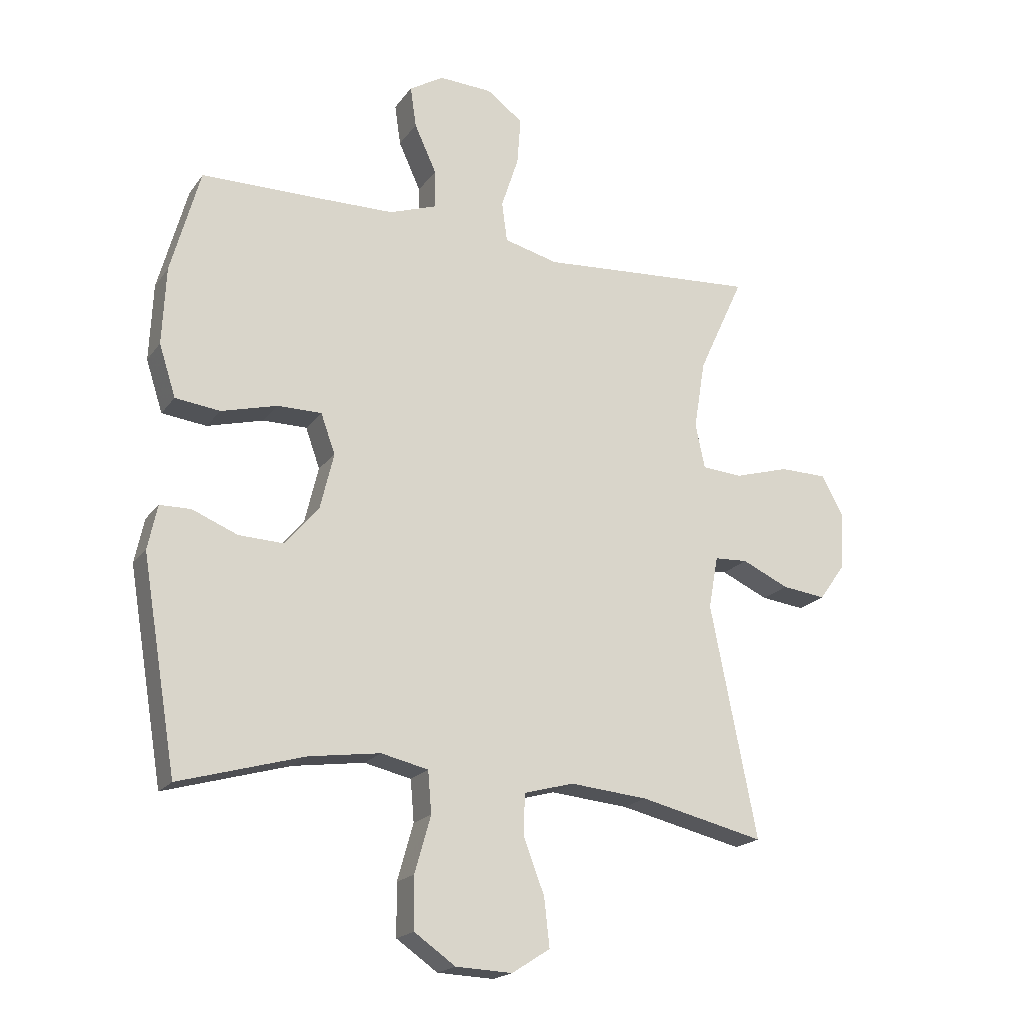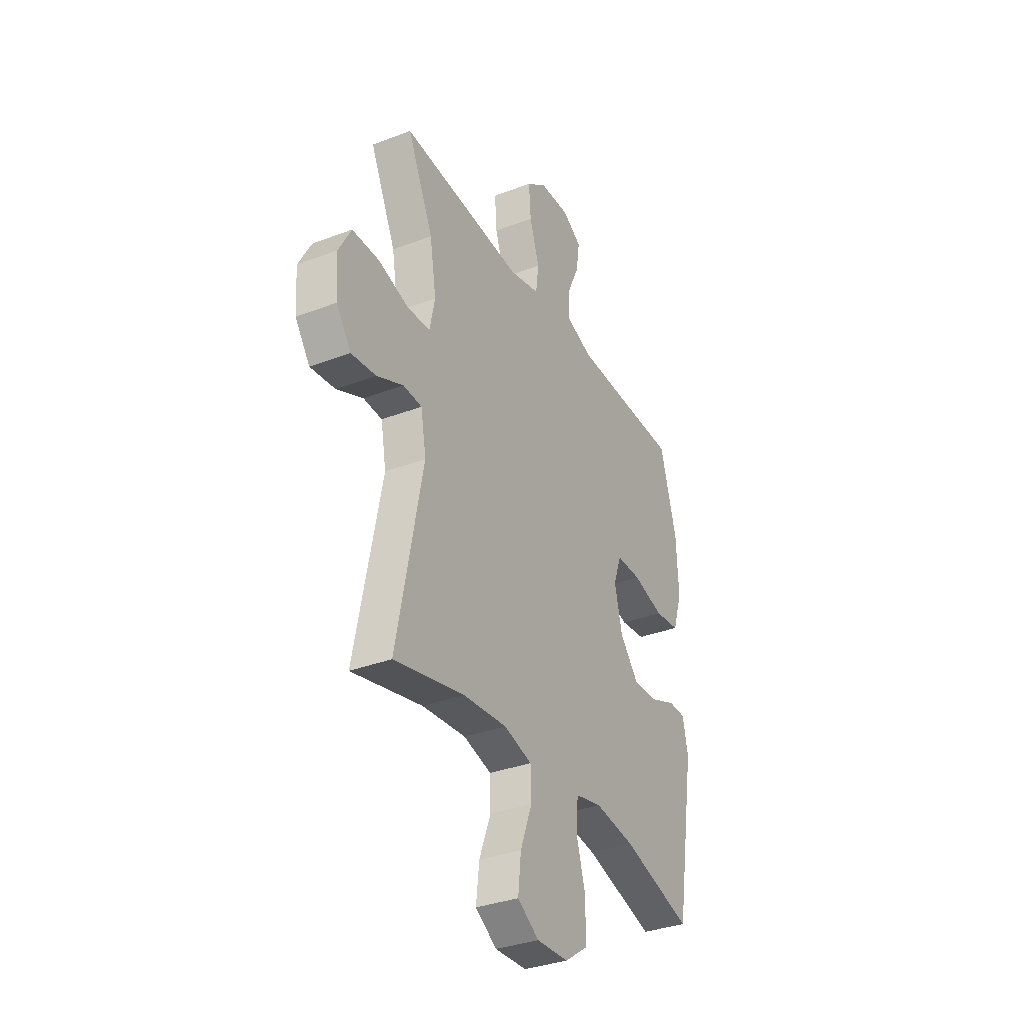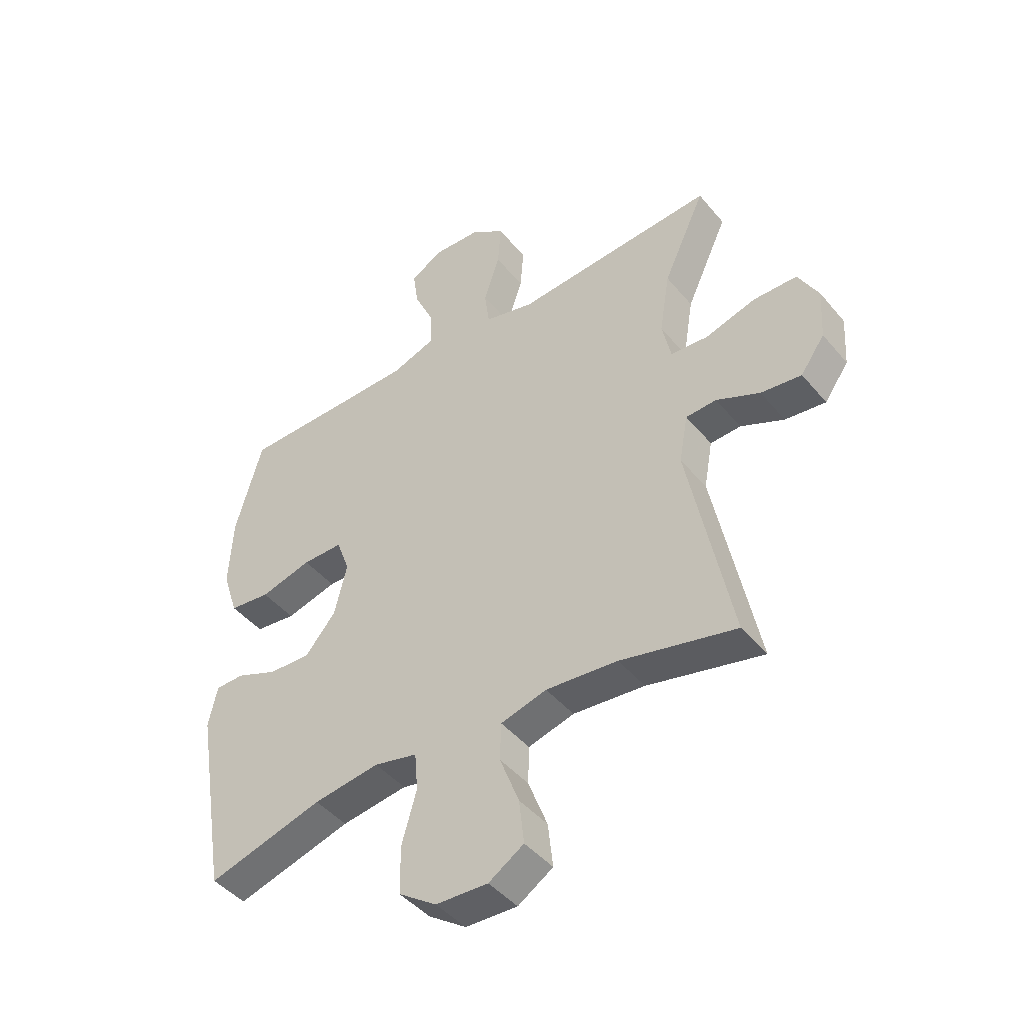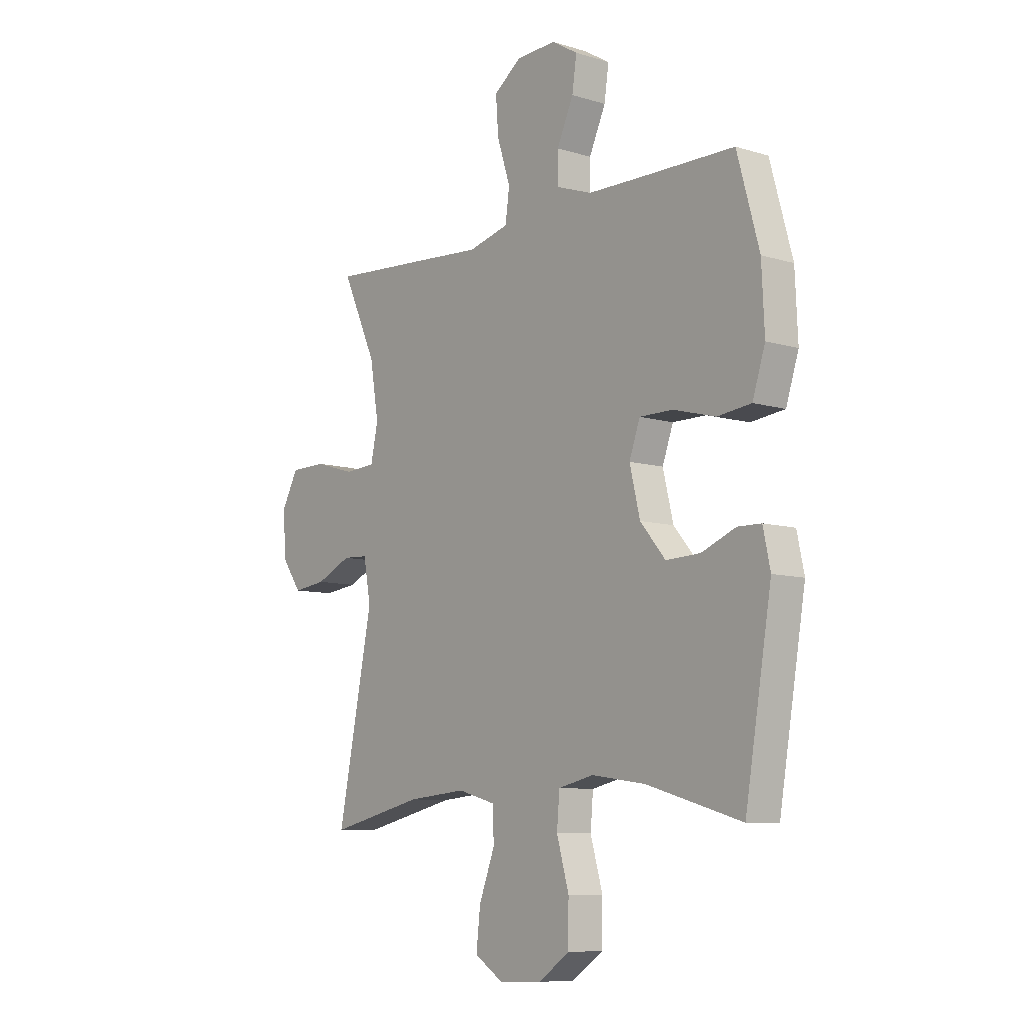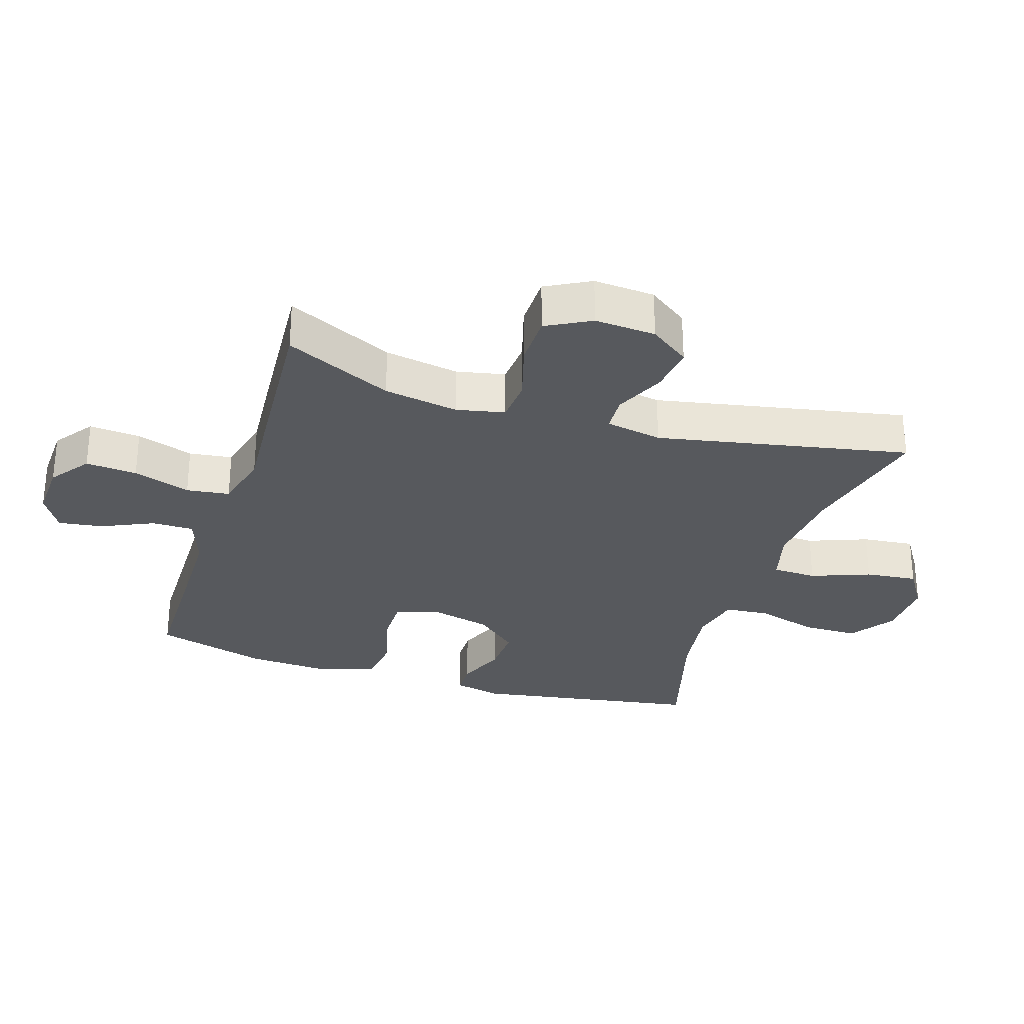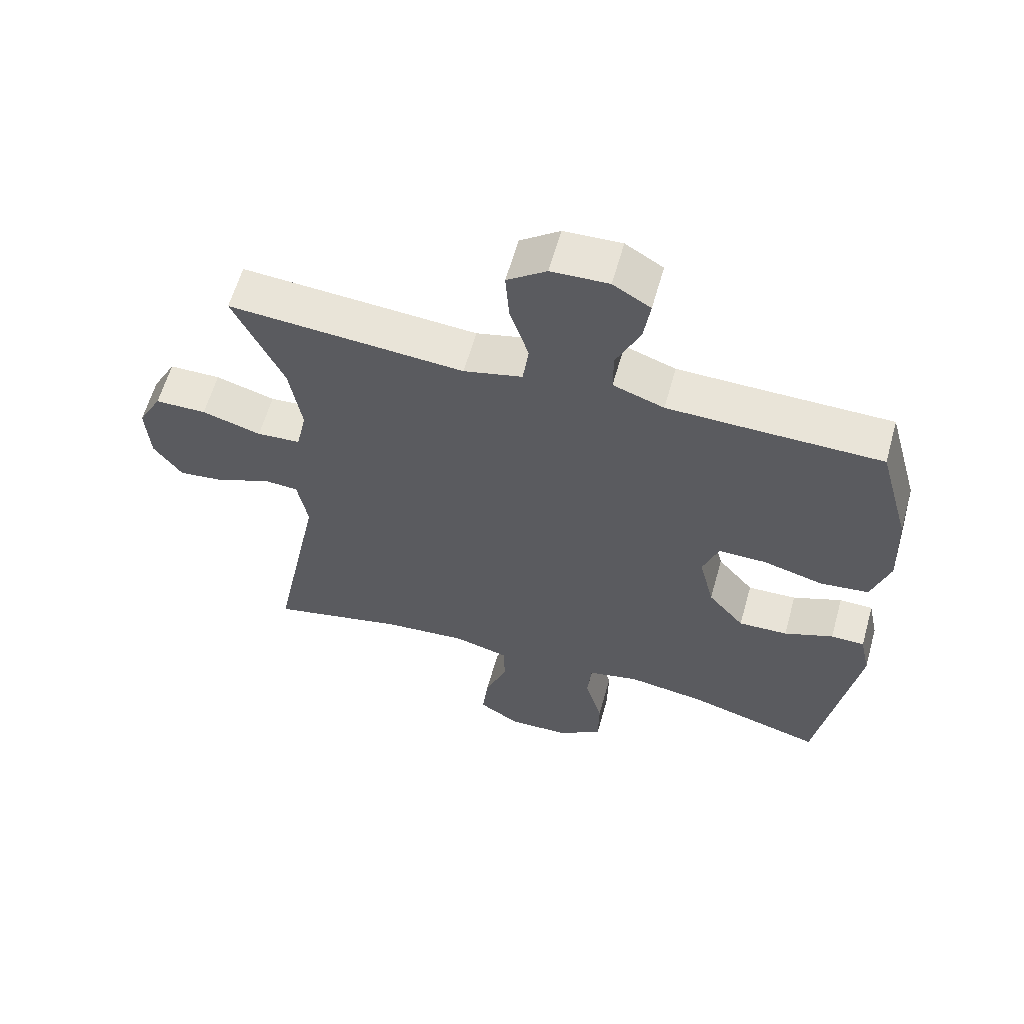
<metadata>
{"format":"obj","ext":"obj","renderer":"f3d","projection":"perspective","resolution":1024,"background":"white","views":[{"elev":-19.5,"azim":-25.1,"up":"+Z"},{"elev":-34.2,"azim":117.3,"up":"+Z"},{"elev":-45.0,"azim":37.0,"up":"+Z"},{"elev":-8.6,"azim":-129.3,"up":"+Z"},{"elev":-29.6,"azim":72.2,"up":"+Y"},{"elev":60.7,"azim":-164.3,"up":"+Z"}]}
</metadata>
<code>
v -0.5 0.07 0.5
v -0.295 0.07 0.502
v -0.171 0.07 0.504
v -0.092 0.07 0.532
v -0.092 0.07 0.597
v -0.129 0.07 0.678
v -0.139 0.07 0.747
v -0.081 0.07 0.782
v 0.008 0.07 0.778
v 0.069 0.07 0.733
v 0.063 0.07 0.653
v 0.034 0.07 0.564
v 0.043 0.07 0.497
v 0.134 0.07 0.474
v 0.27 0.07 0.484
v 0.5 0.07 0.5
v 0.423 0.07 0.333
v 0.404 0.07 0.217
v 0.42 0.07 0.142
v 0.488 0.07 0.137
v 0.58 0.07 0.164
v 0.66 0.07 0.163
v 0.697 0.07 0.094
v 0.691 0.07 -0.001
v 0.647 0.07 -0.063
v 0.573 0.07 -0.054
v 0.494 0.07 -0.018
v 0.438 0.07 -0.021
v 0.422 0.07 -0.109
v 0.5 0.07 -0.5
v 0.29 0.07 -0.451
v 0.159 0.07 -0.439
v 0.075 0.07 -0.462
v 0.073 0.07 -0.531
v 0.108 0.07 -0.623
v 0.117 0.07 -0.704
v 0.053 0.07 -0.745
v -0.042 0.07 -0.741
v -0.111 0.07 -0.693
v -0.112 0.07 -0.606
v -0.085 0.07 -0.511
v -0.091 0.07 -0.441
v -0.17 0.07 -0.423
v -0.29 0.07 -0.44
v -0.5 0.07 -0.5
v -0.559 0.07 -0.148
v -0.543 0.07 -0.073
v -0.491 0.07 -0.072
v -0.415 0.07 -0.103
v -0.339 0.07 -0.106
v -0.283 0.07 -0.04
v -0.26 0.07 0.055
v -0.284 0.07 0.122
v -0.358 0.07 0.122
v -0.452 0.07 0.097
v -0.527 0.07 0.106
v -0.555 0.07 0.193
v -0.549 0.07 0.323
v -0.5 0 0.5
v -0.295 0 0.502
v -0.171 0 0.504
v -0.092 0 0.532
v -0.092 0 0.597
v -0.129 0 0.678
v -0.139 0 0.747
v -0.081 0 0.782
v 0.008 0 0.778
v 0.069 0 0.733
v 0.063 0 0.653
v 0.034 0 0.564
v 0.043 0 0.497
v 0.134 0 0.474
v 0.27 0 0.484
v 0.5 0 0.5
v 0.423 0 0.333
v 0.404 0 0.217
v 0.42 0 0.142
v 0.488 0 0.137
v 0.58 0 0.164
v 0.66 0 0.163
v 0.697 0 0.094
v 0.691 0 -0.001
v 0.647 0 -0.063
v 0.573 0 -0.054
v 0.494 0 -0.018
v 0.438 0 -0.021
v 0.422 0 -0.109
v 0.5 0 -0.5
v 0.29 0 -0.451
v 0.159 0 -0.439
v 0.075 0 -0.462
v 0.073 0 -0.531
v 0.108 0 -0.623
v 0.117 0 -0.704
v 0.053 0 -0.745
v -0.042 0 -0.741
v -0.111 0 -0.693
v -0.112 0 -0.606
v -0.085 0 -0.511
v -0.091 0 -0.441
v -0.17 0 -0.423
v -0.29 0 -0.44
v -0.5 0 -0.5
v -0.559 0 -0.148
v -0.543 0 -0.073
v -0.491 0 -0.072
v -0.415 0 -0.103
v -0.339 0 -0.106
v -0.283 0 -0.04
v -0.26 0 0.055
v -0.284 0 0.122
v -0.358 0 0.122
v -0.452 0 0.097
v -0.527 0 0.106
v -0.555 0 0.193
v -0.549 0 0.323
f 57 58 1 2
f 54 55 56 57
f 53 54 57 2
f 52 53 2 3
f 46 47 48 49
f 44 45 46 49
f 43 44 49 50
f 42 43 50 51
f 38 39 40 41
f 38 41 42
f 37 38 42
f 34 35 36 37
f 33 34 37 42
f 32 33 42 51
f 29 30 31
f 28 29 31 32
f 24 25 26 27
f 24 27 28
f 23 24 28
f 20 21 22 23
f 19 20 23 28
f 18 19 28 32
f 14 15 16 17
f 13 14 17 18
f 9 10 11 12
f 7 8 9 12
f 5 6 7 12
f 4 5 12 13
f 52 3 4 13
f 32 51 52
f 13 18 32 52
f 60 59 116 115
f 115 114 113 112
f 60 115 112 111
f 61 60 111 110
f 107 106 105 104
f 107 104 103 102
f 108 107 102 101
f 109 108 101 100
f 99 98 97 96
f 100 99 96
f 100 96 95
f 95 94 93 92
f 100 95 92 91
f 109 100 91 90
f 89 88 87
f 90 89 87 86
f 85 84 83 82
f 86 85 82
f 86 82 81
f 81 80 79 78
f 86 81 78 77
f 90 86 77 76
f 75 74 73 72
f 76 75 72 71
f 70 69 68 67
f 70 67 66 65
f 70 65 64 63
f 71 70 63 62
f 71 62 61 110
f 110 109 90
f 110 90 76 71
f 1 59 60 2
f 2 60 61 3
f 3 61 62 4
f 4 62 63 5
f 5 63 64 6
f 6 64 65 7
f 7 65 66 8
f 8 66 67 9
f 9 67 68 10
f 10 68 69 11
f 11 69 70 12
f 12 70 71 13
f 13 71 72 14
f 14 72 73 15
f 15 73 74 16
f 16 74 75 17
f 17 75 76 18
f 18 76 77 19
f 19 77 78 20
f 20 78 79 21
f 21 79 80 22
f 22 80 81 23
f 23 81 82 24
f 24 82 83 25
f 25 83 84 26
f 26 84 85 27
f 27 85 86 28
f 28 86 87 29
f 29 87 88 30
f 30 88 89 31
f 31 89 90 32
f 32 90 91 33
f 33 91 92 34
f 34 92 93 35
f 35 93 94 36
f 36 94 95 37
f 37 95 96 38
f 38 96 97 39
f 39 97 98 40
f 40 98 99 41
f 41 99 100 42
f 42 100 101 43
f 43 101 102 44
f 44 102 103 45
f 45 103 104 46
f 46 104 105 47
f 47 105 106 48
f 48 106 107 49
f 49 107 108 50
f 50 108 109 51
f 51 109 110 52
f 52 110 111 53
f 53 111 112 54
f 54 112 113 55
f 55 113 114 56
f 56 114 115 57
f 57 115 116 58
f 58 116 59 1

</code>
